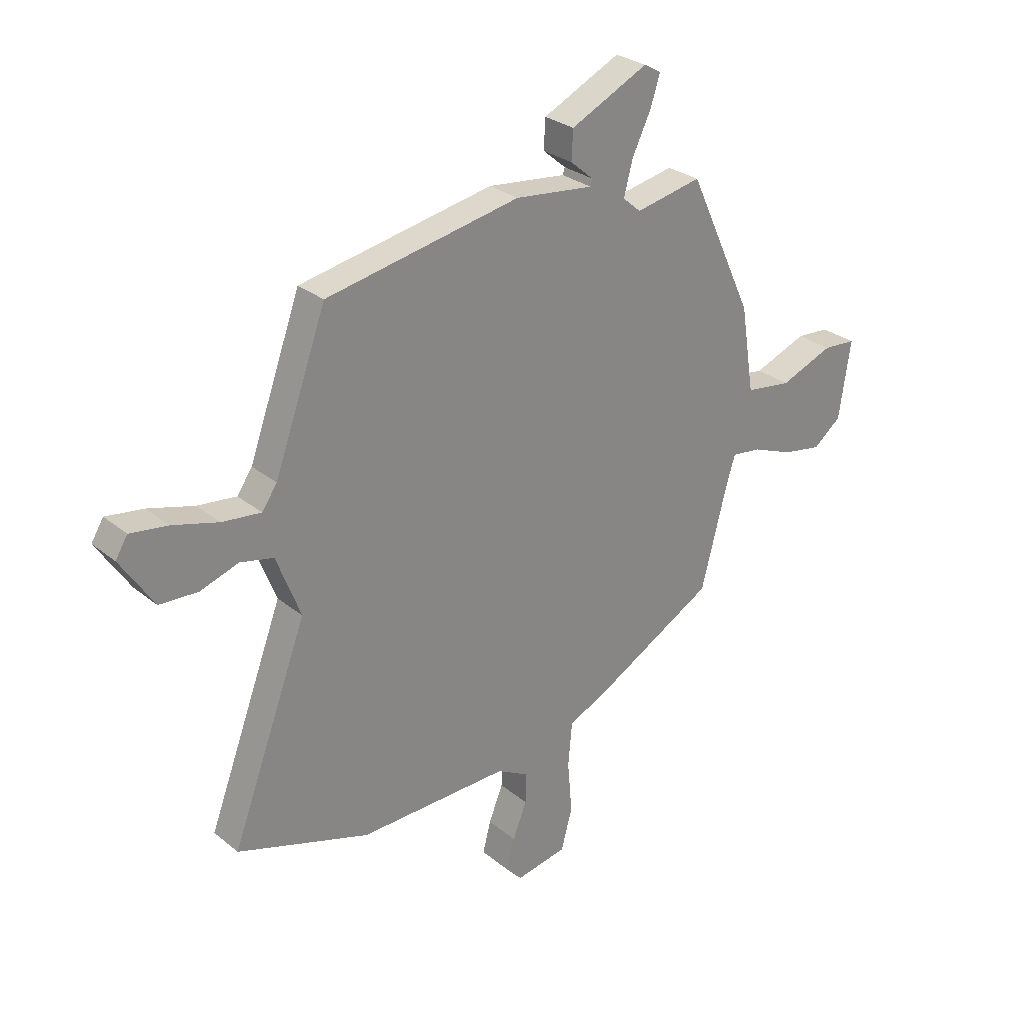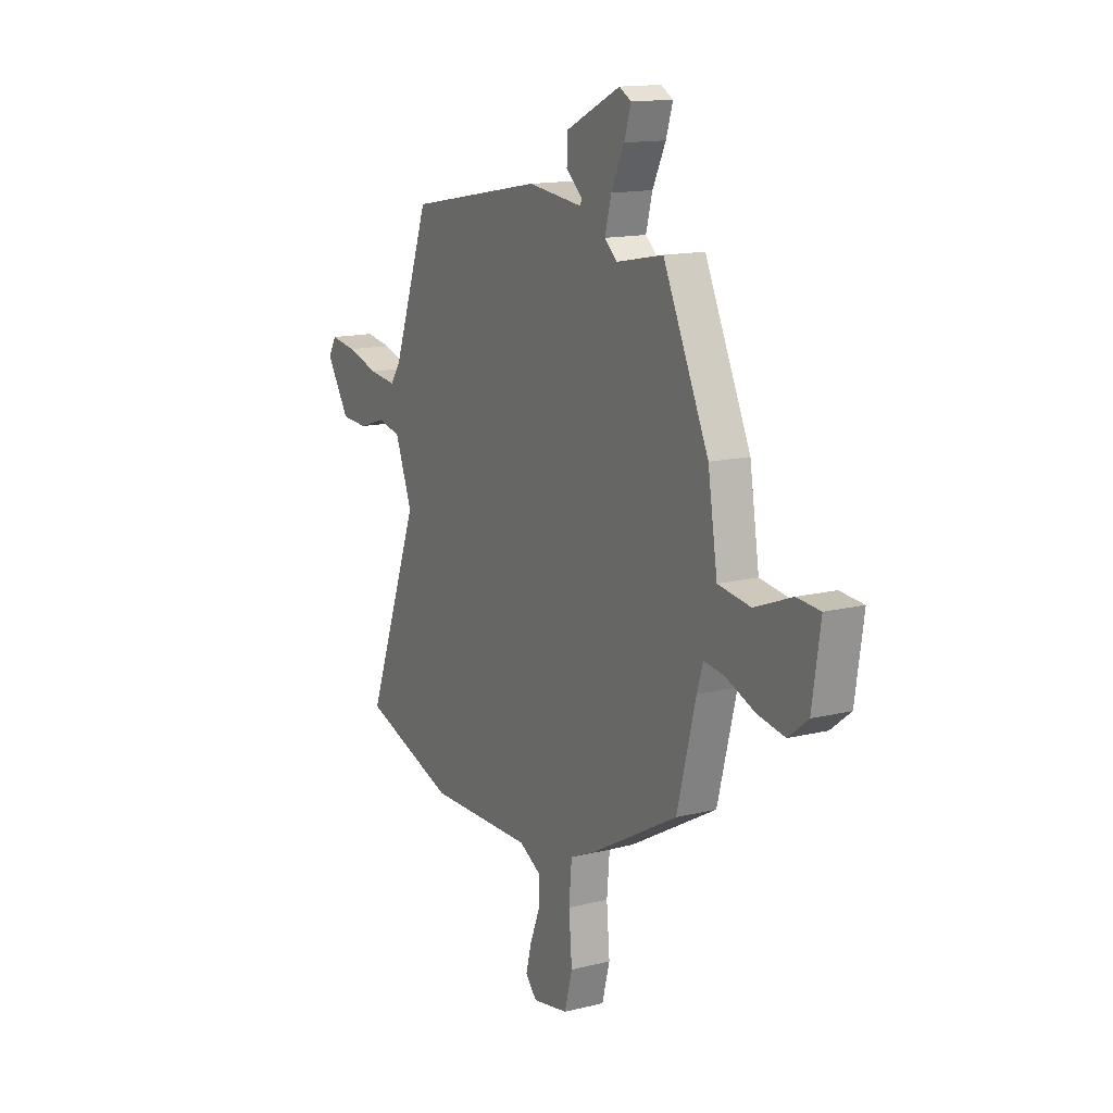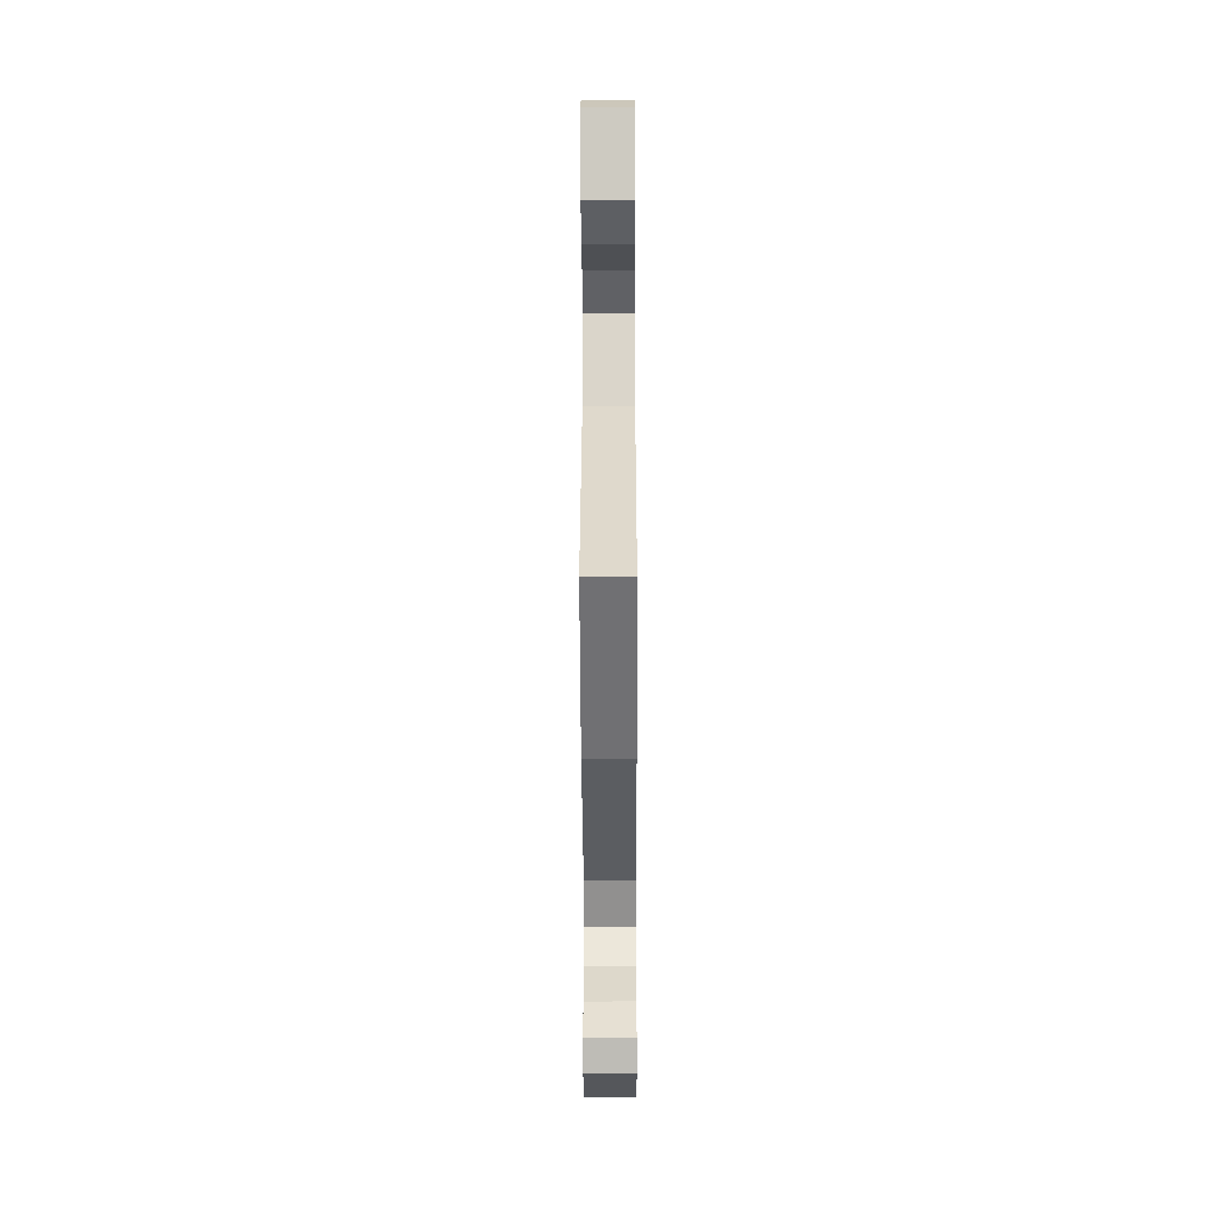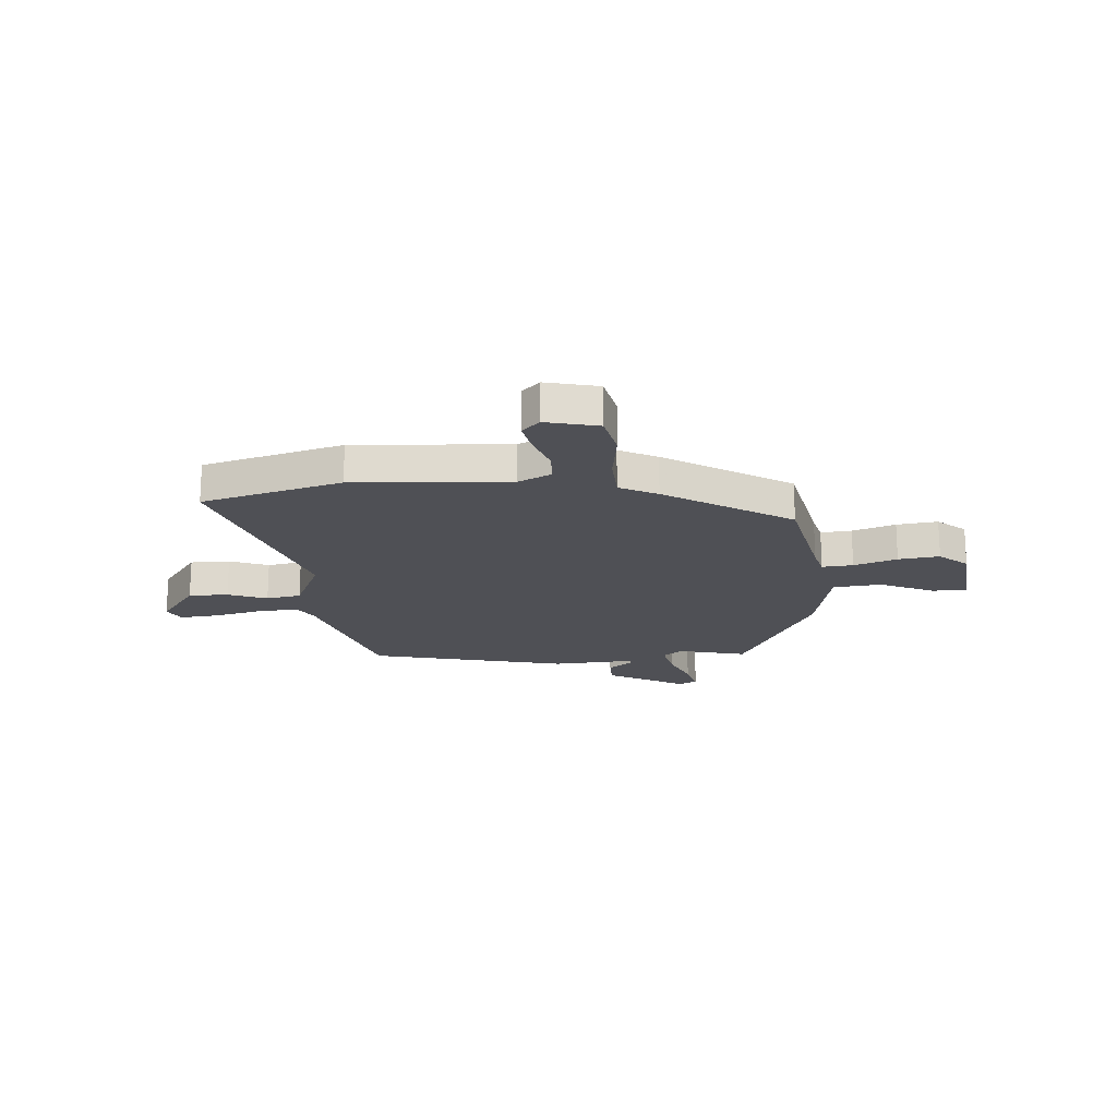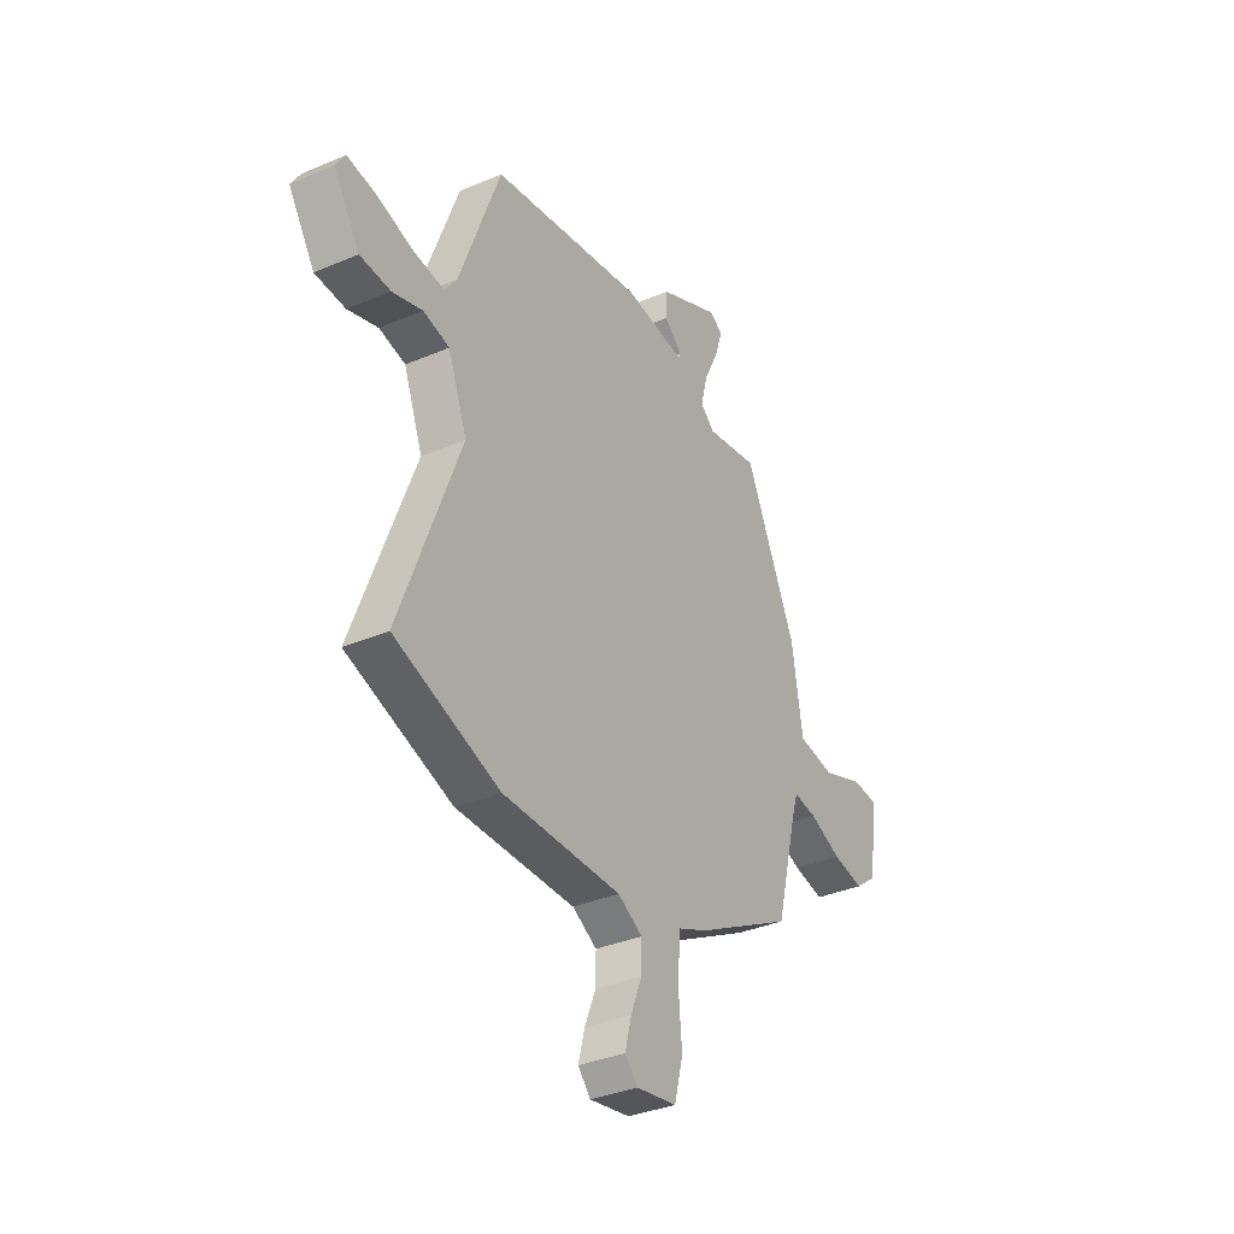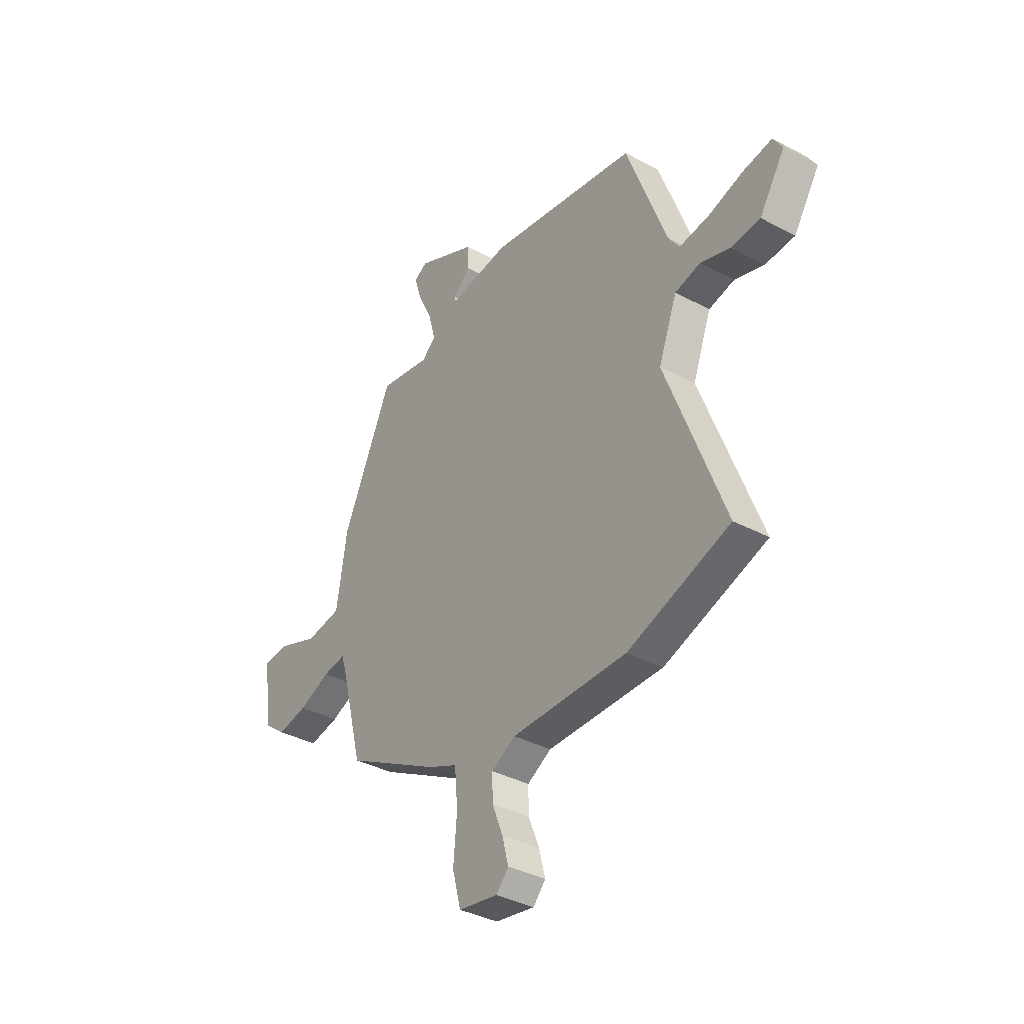
<metadata>
{"format":"obj","ext":"obj","renderer":"f3d","projection":"perspective","resolution":1024,"background":"white","views":[{"elev":28.2,"azim":140.6,"up":"+Z"},{"elev":14.3,"azim":-118.6,"up":"+Z"},{"elev":-37.0,"azim":90.2,"up":"+Z"},{"elev":-19.4,"azim":-178.4,"up":"+Y"},{"elev":-35.4,"azim":119.4,"up":"+Z"},{"elev":-37.0,"azim":55.5,"up":"+Z"}]}
</metadata>
<code>
v 0.383 0.07 0.472
v 0.486 0.07 0.189
v 0.516 0.07 0.146
v 0.593 0.07 0.155
v 0.684 0.07 0.181
v 0.758 0.07 0.192
v 0.782 0.07 0.153
v 0.716 0.07 0.052
v 0.64 0.07 0.048
v 0.564 0.07 0.073
v 0.498 0.07 0.058
v 0.45 0.07 -0.066
v 0.601 0.07 -0.467
v 0.337 0.07 -0.553
v 0.038 0.07 -0.548
v -0.024 0.07 -0.582
v -0.023 0.07 -0.643
v 0.005 0.07 -0.713
v 0.021 0.07 -0.775
v -0.011 0.07 -0.81
v -0.113 0.07 -0.791
v -0.135 0.07 -0.709
v -0.126 0.07 -0.605
v -0.134 0.07 -0.516
v -0.208 0.07 -0.483
v -0.454 0.07 -0.347
v -0.507 0.07 -0.142
v -0.524 0.07 -0.087
v -0.583 0.07 -0.095
v -0.664 0.07 -0.127
v -0.742 0.07 -0.141
v -0.798 0.07 -0.097
v -0.821 0.07 0.058
v -0.755 0.07 0.063
v -0.649 0.07 0.022
v -0.557 0.07 0.035
v -0.53 0.07 0.206
v -0.401 0.07 0.482
v -0.269 0.07 0.456
v -0.233 0.07 0.487
v -0.251 0.07 0.555
v -0.288 0.07 0.631
v -0.307 0.07 0.691
v -0.273 0.07 0.71
v -0.119 0.07 0.636
v -0.116 0.07 0.578
v -0.162 0.07 0.539
v -0.158 0.07 0.526
v -0.002 0.07 0.544
v 0.383 0 0.472
v 0.486 0 0.189
v 0.516 0 0.146
v 0.593 0 0.155
v 0.684 0 0.181
v 0.758 0 0.192
v 0.782 0 0.153
v 0.716 0 0.052
v 0.64 0 0.048
v 0.564 0 0.073
v 0.498 0 0.058
v 0.45 0 -0.066
v 0.601 0 -0.467
v 0.337 0 -0.553
v 0.038 0 -0.548
v -0.024 0 -0.582
v -0.023 0 -0.643
v 0.005 0 -0.713
v 0.021 0 -0.775
v -0.011 0 -0.81
v -0.113 0 -0.791
v -0.135 0 -0.709
v -0.126 0 -0.605
v -0.134 0 -0.516
v -0.208 0 -0.483
v -0.454 0 -0.347
v -0.507 0 -0.142
v -0.524 0 -0.087
v -0.583 0 -0.095
v -0.664 0 -0.127
v -0.742 0 -0.141
v -0.798 0 -0.097
v -0.821 0 0.058
v -0.755 0 0.063
v -0.649 0 0.022
v -0.557 0 0.035
v -0.53 0 0.206
v -0.401 0 0.482
v -0.269 0 0.456
v -0.233 0 0.487
v -0.251 0 0.555
v -0.288 0 0.631
v -0.307 0 0.691
v -0.273 0 0.71
v -0.119 0 0.636
v -0.116 0 0.578
v -0.162 0 0.539
v -0.158 0 0.526
v -0.002 0 0.544
f 48 49 1 2
f 45 46 47
f 44 45 47
f 43 44 47
f 42 43 47
f 41 42 47
f 40 41 47 48
f 48 2 3
f 40 48 3
f 39 40 3
f 38 39 3
f 37 38 3
f 36 37 3
f 33 34 35
f 32 33 35
f 31 32 35
f 30 31 35
f 29 30 35
f 35 36 3
f 29 35 3
f 28 29 3
f 24 25 26 27
f 28 3 4
f 27 28 4
f 24 27 4
f 21 22 23
f 20 21 23
f 19 20 23
f 18 19 23
f 17 18 23
f 16 17 23 24
f 15 16 24
f 14 15 24
f 13 14 24
f 12 13 24
f 11 12 24
f 8 9 10
f 7 8 10
f 6 7 10
f 5 6 10
f 4 5 10
f 4 10 11
f 4 11 24
f 51 50 98 97
f 96 95 94
f 96 94 93
f 96 93 92
f 96 92 91
f 96 91 90
f 97 96 90 89
f 52 51 97
f 52 97 89
f 52 89 88
f 52 88 87
f 52 87 86
f 52 86 85
f 84 83 82
f 84 82 81
f 84 81 80
f 84 80 79
f 84 79 78
f 52 85 84
f 52 84 78
f 52 78 77
f 76 75 74 73
f 53 52 77
f 53 77 76
f 53 76 73
f 72 71 70
f 72 70 69
f 72 69 68
f 72 68 67
f 72 67 66
f 73 72 66 65
f 73 65 64
f 73 64 63
f 73 63 62
f 73 62 61
f 73 61 60
f 59 58 57
f 59 57 56
f 59 56 55
f 59 55 54
f 59 54 53
f 60 59 53
f 73 60 53
f 1 50 51 2
f 2 51 52 3
f 3 52 53 4
f 4 53 54 5
f 5 54 55 6
f 6 55 56 7
f 7 56 57 8
f 8 57 58 9
f 9 58 59 10
f 10 59 60 11
f 11 60 61 12
f 12 61 62 13
f 13 62 63 14
f 14 63 64 15
f 15 64 65 16
f 16 65 66 17
f 17 66 67 18
f 18 67 68 19
f 19 68 69 20
f 20 69 70 21
f 21 70 71 22
f 22 71 72 23
f 23 72 73 24
f 24 73 74 25
f 25 74 75 26
f 26 75 76 27
f 27 76 77 28
f 28 77 78 29
f 29 78 79 30
f 30 79 80 31
f 31 80 81 32
f 32 81 82 33
f 33 82 83 34
f 34 83 84 35
f 35 84 85 36
f 36 85 86 37
f 37 86 87 38
f 38 87 88 39
f 39 88 89 40
f 40 89 90 41
f 41 90 91 42
f 42 91 92 43
f 43 92 93 44
f 44 93 94 45
f 45 94 95 46
f 46 95 96 47
f 47 96 97 48
f 48 97 98 49
f 49 98 50 1

</code>
